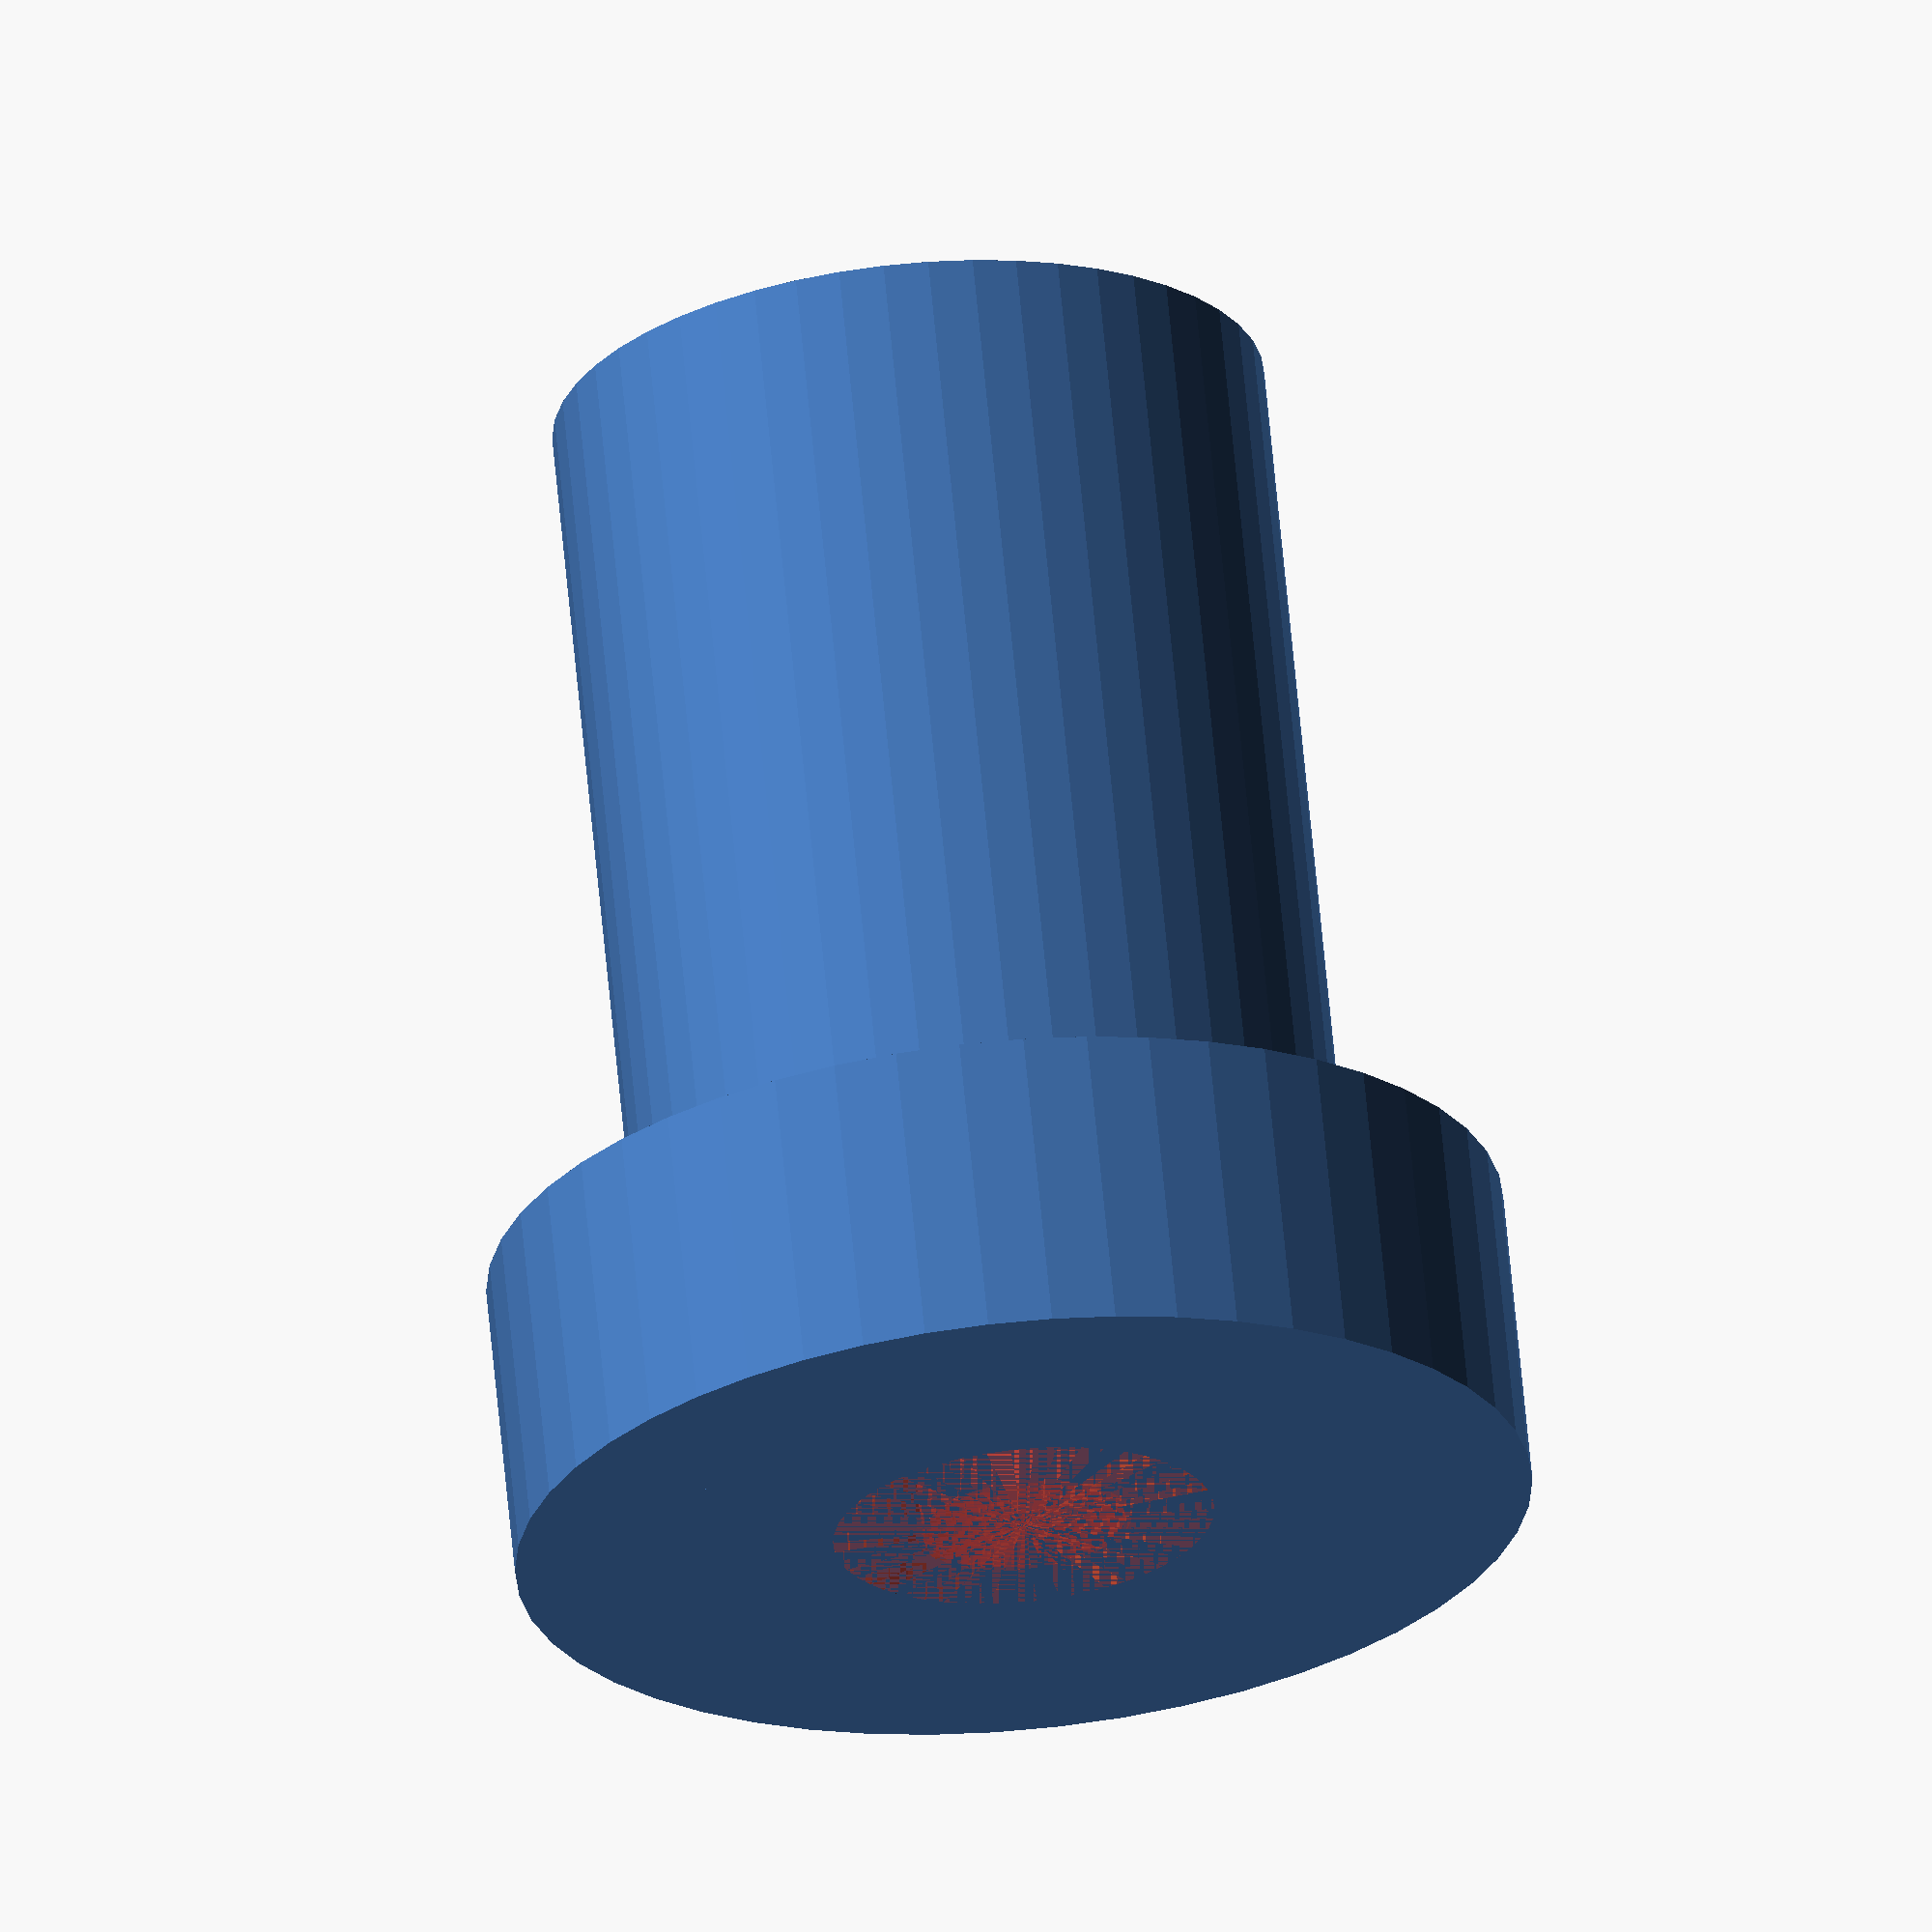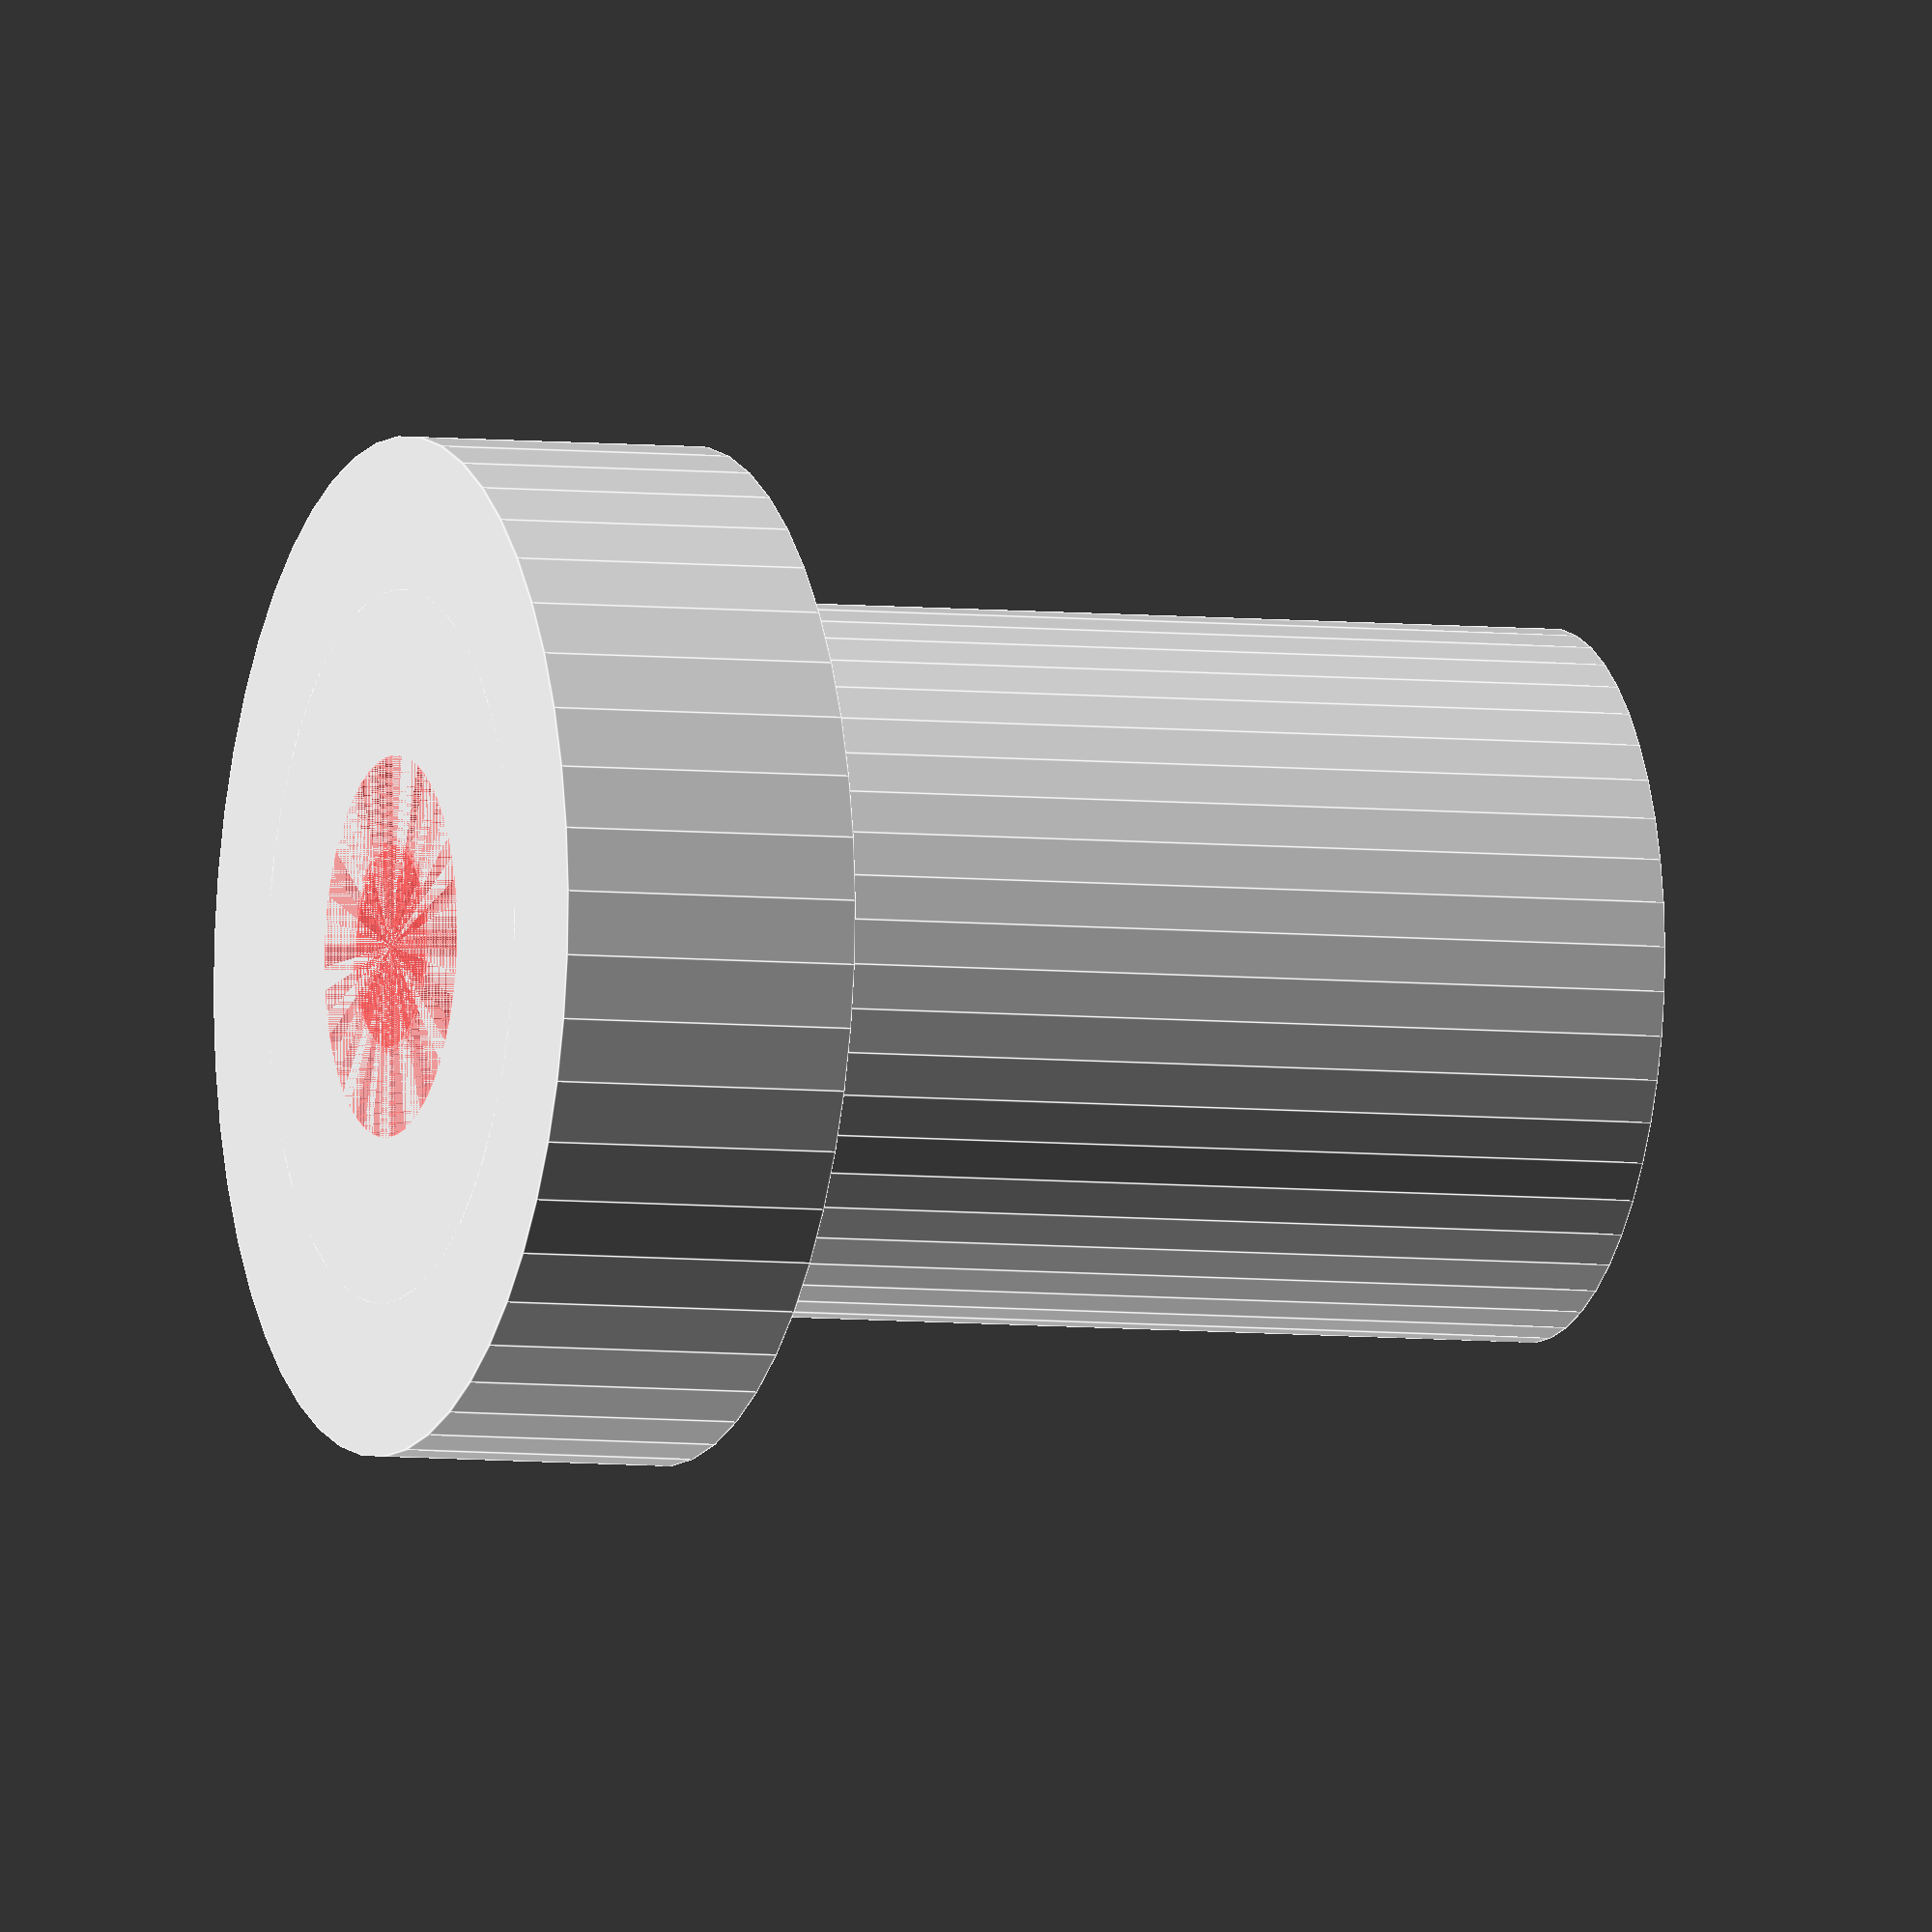
<openscad>
$fn = 50;


difference() {
	union() {
		translate(v = [0, 0, -24.0000000000]) {
			cylinder(h = 24, r = 7.0000000000);
		}
		translate(v = [0, 0, -6.0000000000]) {
			cylinder(h = 6, r = 10.0000000000);
		}
	}
	union() {
		translate(v = [0, 0, 0]) {
			rotate(a = [0, 0, 0]) {
				difference() {
					union() {
						#translate(v = [0, 0, -24.0000000000]) {
							cylinder(h = 24, r = 2.0000000000);
						}
						#translate(v = [0, 0, -3]) {
							cylinder(h = 3, r = 7.0000000000, r1 = 2.1250000000, r2 = 3.7500000000);
						}
						#translate(v = [0, 0, -24.0000000000]) {
							cylinder(h = 24, r = 2.1250000000);
						}
						#translate(v = [0, 0, -24.0000000000]) {
							cylinder(h = 24, r = 2.0000000000);
						}
					}
					union();
				}
			}
		}
	}
}
</openscad>
<views>
elev=293.6 azim=237.2 roll=354.6 proj=o view=wireframe
elev=185.3 azim=344.3 roll=110.3 proj=o view=edges
</views>
